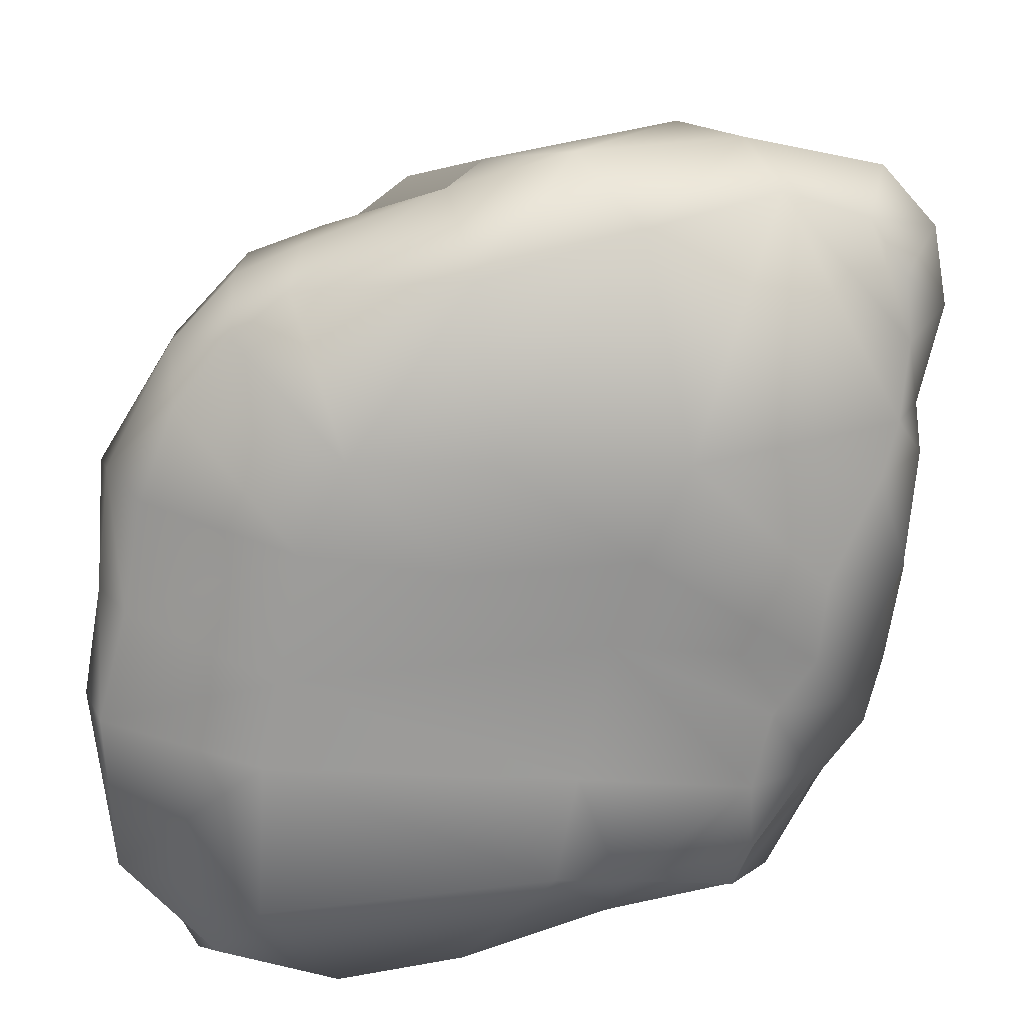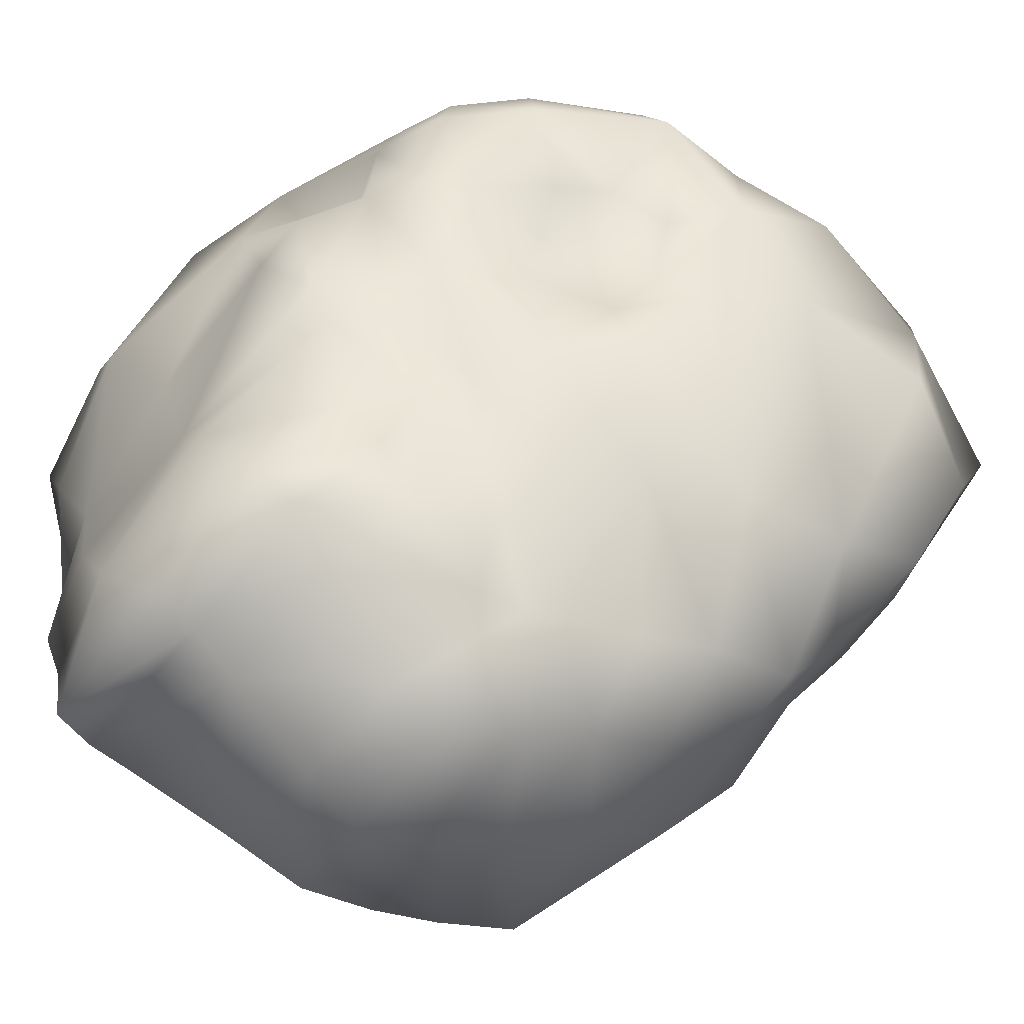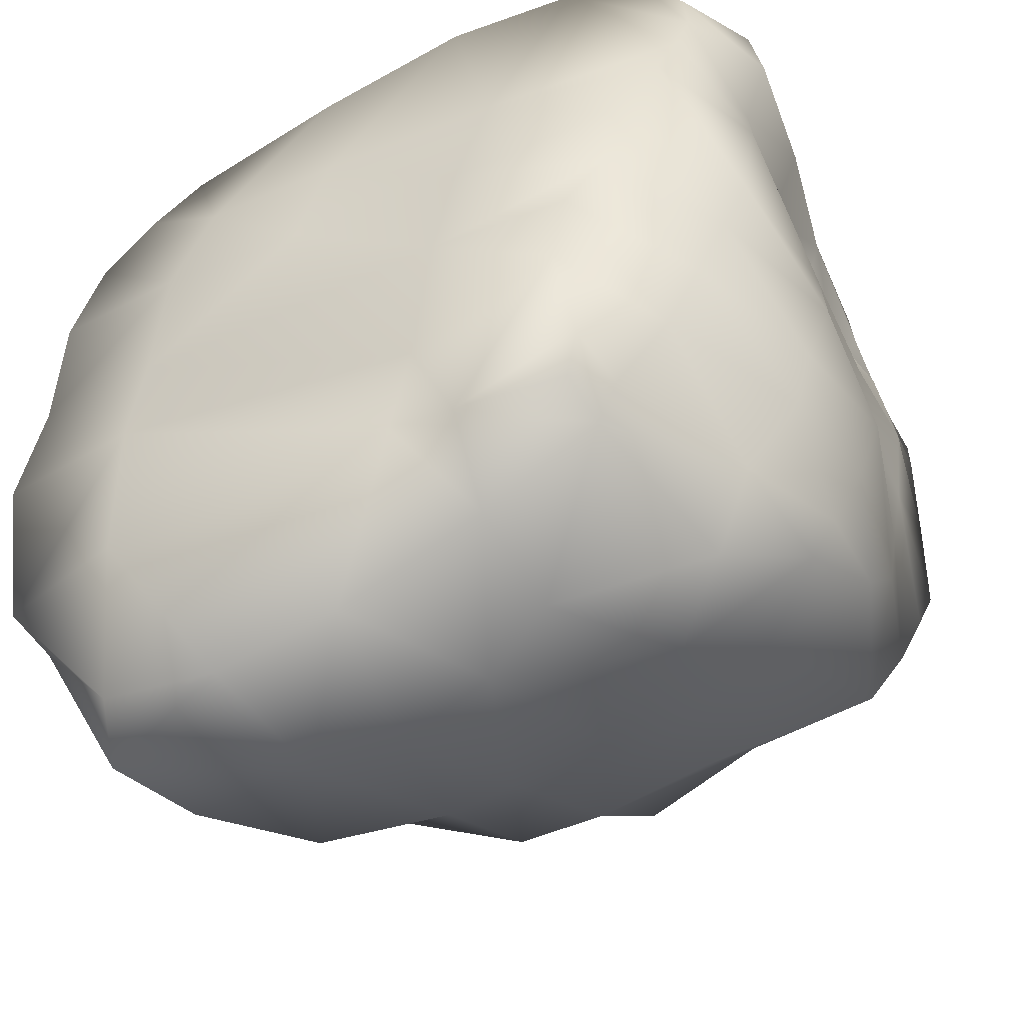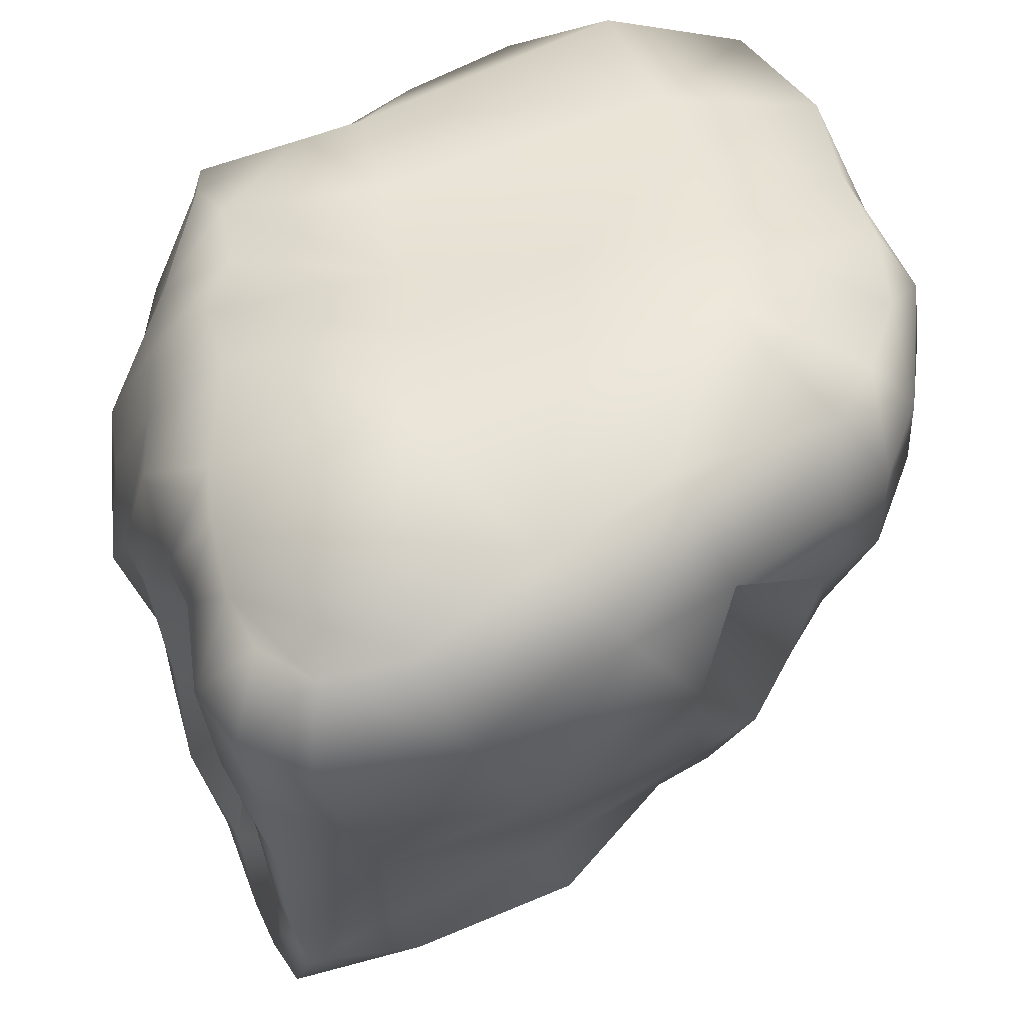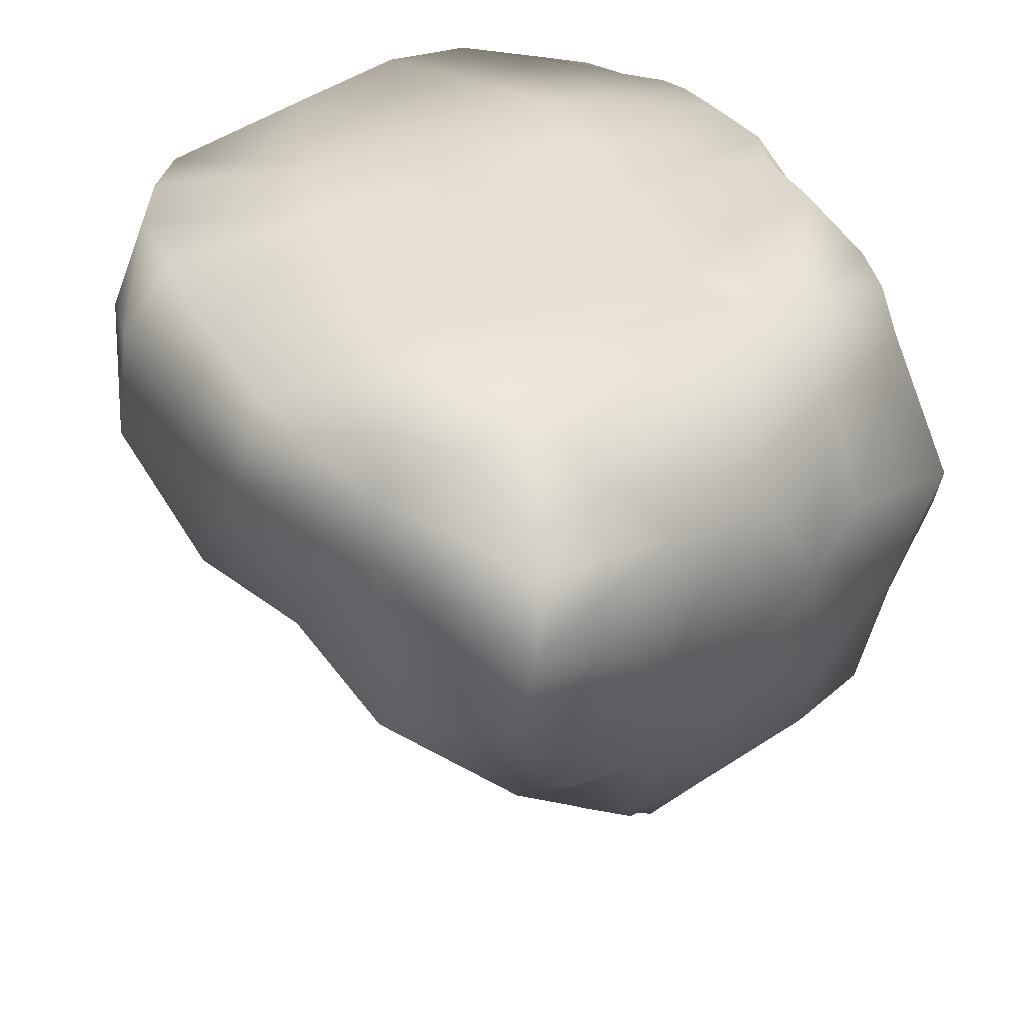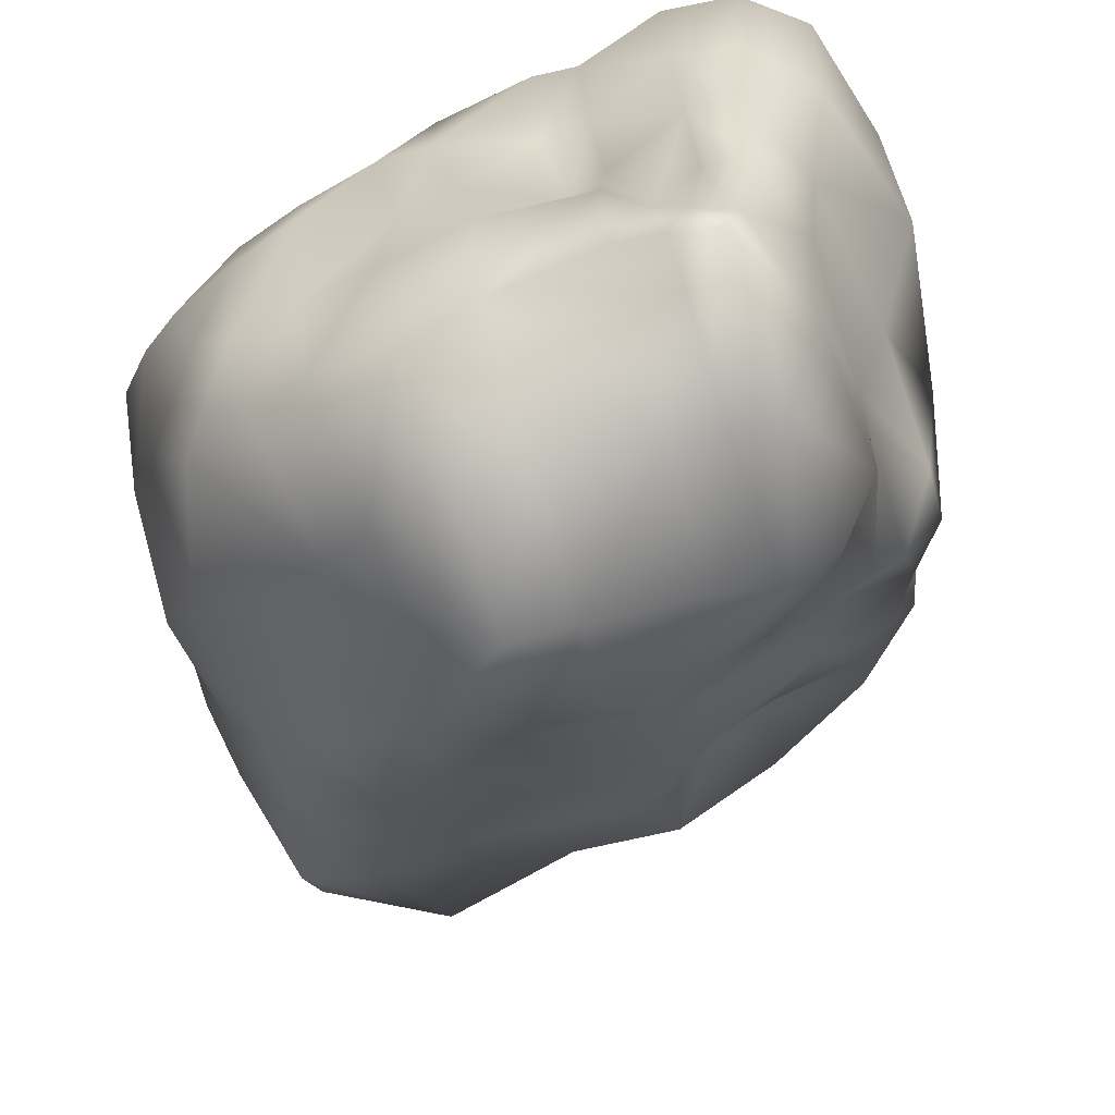
<metadata>
{"format":"obj","ext":"obj","renderer":"f3d","projection":"perspective","resolution":1024,"background":"white","views":[{"elev":14.0,"azim":0.5,"up":"+Y"},{"elev":-71.8,"azim":-128.4,"up":"+Z"},{"elev":-52.8,"azim":27.5,"up":"+Y"},{"elev":49.6,"azim":157.3,"up":"+Z"},{"elev":32.2,"azim":-39.9,"up":"+Z"},{"elev":-65.1,"azim":110.4,"up":"+Z"}]}
</metadata>
<code>
o Rock
v 3.474 2.9 1.028
v 2.882 3.4 1.028
v 3.189 3.485 1.965
v 3.637 2.982 1.962
v 3.36 2.806 -0.02989
v 2.546 3.113 -0.06671
v 3.278 2.786 -1.234
v 2.474 2.99 -1.144
v 3.148 2.594 -2.044
v 2.187 2.86 -1.992
v 3.241 2.45 -2.513
v 1.787 2.459 -2.669
v 3.742 2.323 1.956
v 3.619 2.345 0.9605
v 3.411 2.342 -0.0323
v 3.308 2.376 -1.244
v 3.28 2.231 -1.954
v 3.321 2.067 -2.452
v 3.528 1.504 2
v 3.293 1.522 0.9442
v 3.187 1.6 -0.07117
v 3.102 1.944 -1.127
v 3.409 1.603 -1.23
v 3.346 1.651 -2.353
v 3.086 1.257 -0.1316
v 3.312 1.071 0.975
v 3.567 1.097 2.056
v 3.458 0.1704 2.126
v 3.614 0.2372 0.8949
v 3.52 0.5104 -0.3038
v 3.531 0.6292 -1.245
v 3.295 0.6627 -2.41
v 3.427 -0.2002 -1.253
v 3.199 -0.08198 -2.637
v 3.434 -0.08561 -0.137
v 3.643 -0.2359 0.8649
v 3.243 -0.3777 2.174
v 3.004 -1.03 2.248
v 3.465 -1.011 1.053
v 3.662 -0.8562 -0.00723
v 3.333 -0.8814 -1.175
v 3.15 -0.7891 -2.26
v 2.704 -1.639 2.268
v 3.306 -1.619 1.046
v 3.46 -1.51 0.06937
v 3.256 -1.477 -1.117
v 2.954 -1.347 -2.119
v 2.258 -2.259 2.333
v 2.82 -2.237 1.071
v 2.075 -2.666 2.315
v 2.463 -3.019 0.9638
v 3.205 -2.135 0.1862
v 2.982 -2.497 0.2004
v 3.163 -1.891 -0.7451
v 2.691 -1.993 -1.872
v 1.83 2.025 -2.735
v 1.941 1.563 -2.858
v 2.134 0.607 -3.124
v 2.227 0.03261 -3.226
v 2.045 -0.7 -2.877
v 1.793 -1.214 -2.447
v 1.494 -1.878 -2.031
v 0.4879 2.008 -2.684
v 0.4886 2.453 -2.465
v 0.693 1.502 -2.851
v 0.9728 0.5548 -3.24
v 1.093 -0.01545 -3.382
v 0.7009 -0.5503 -3.137
v 0.4747 -1.099 -2.868
v 0.3001 -1.74 -2.492
v 0.754 2.891 -1.812
v 1.104 2.937 -1.012
v 1.133 3.257 -0.04223
v 1.54 3.757 1.072
v 2.032 3.725 2.103
v -0.1966 1.687 -1.986
v -0.1673 2.061 -1.593
v -0.05999 1.226 -2.478
v 0.08876 0.4154 -2.783
v 0.03407 0.00025 -2.741
v -0.084 -0.3916 -2.526
v -0.2895 -0.9963 -2.332
v -0.516 -1.645 -2.052
v -0.4699 2.562 -0.9447
v -0.578 2.832 -0.6253
v -0.2621 3.238 0.1768
v -0.09381 3.46 1.325
v 0.6501 3.659 2.626
v 1.186 3.116 3.2
v 2.278 3.386 2.953
v 2.999 3.154 2.748
v 3.303 2.688 2.744
v 3.349 2.158 2.773
v 3.258 1.539 2.94
v 3.11 1.085 3.042
v 2.699 0.2583 3.242
v 2.627 -0.3911 3.188
v 2.274 -0.838 3.231
v 2.124 -1.482 3.174
v 2.159 -2.154 2.847
v 2.02 -2.515 2.731
v 1.066 -2.456 2.82
v 0.6999 -1.522 2.897
v 0.516 -2.431 2.87
v 0.9415 -0.3011 3.058
v 1.223 0.4317 3.204
v 1.589 1.246 3.276
v -0.3797 3.35 2.479
v -0.1221 2.72 3.285
v -1.568 2.865 2.273
v -1.597 2.629 3.153
v -0.3547 2.576 1.59
v -1.451 2.929 1.592
v -0.7956 3.194 0.2967
v -1.285 2.838 0.5296
v -0.7825 2.182 -0.5917
v -0.6198 1.607 -1.18
v -0.547 0.8173 -1.947
v -0.8961 1.317 -1.084
v -1.274 1.97 -0.4161
v -1.761 2.48 0.6077
v -1.045 0.4327 -1.726
v -1.236 -0.3145 -1.447
v -1.45 0.8975 -0.914
v -1.936 0.3528 -0.6244
v -1.556 -1.234 -1.166
v -2.513 -0.06153 0.1512
v -1.705 1.366 -0.1421
v -1.952 0.5168 0.00747
v -2.287 0.3231 0.5452
v -3.25 -8e-05 0.9426
v -2.702 0.446 1.152
v -3.363 0.951 1.777
v -2.575 1.016 1.382
v -2.725 2.007 1.56
v -2.318 1.45 1.222
v -1.985 2.082 0.5922
v -1.917 1.36 0.7767
v -2.093 2.686 1.497
v -2.147 2.607 2.238
v -2.061 2.242 3.176
v -2.662 2.061 2.299
v -2.532 1.694 3.185
v -3.181 1.065 2.587
v -2.824 0.9185 3.159
v -3.313 -0.00271 2.404
v -3.013 -0.06258 2.97
v -2.993 -0.9451 0.6936
v -3.487 -0.977 2.257
v -3.26 -1.011 2.913
v -3.21 -2.334 2.089
v -3.202 -2.392 2.626
v -3.1 -2.176 0.4289
v -1.725 -2.226 -0.9502
v -0.6185 -2.452 -1.605
v 0.166 -2.47 -1.632
v 1.282 -2.613 -1.381
v 2.308 -2.647 -0.3742
v 1.812 -3.131 0.3121
v 0.8583 -3.156 -0.3641
v -0.131 -2.976 -0.5346
v -0.8079 -2.931 -0.6111
v -1.876 -3.08 -0.2711
v -2.557 -3.235 0.633
v -2.679 -3.571 1.643
v -2.448 -3.384 2.178
v 0.04109 1.268 3.385
v -1.148 1.283 3.422
v -1.544 0.5302 3.383
v -1.735 -0.5773 3.25
v -1.892 -1.332 3.187
v -1.96 -2.671 3.04
v -0.2629 0.3682 3.37
v -0.4898 -3.517 0.7894
v -1.27 -3.533 0.8407
v -1.383 -3.643 2.184
v -0.2982 -3.447 2.157
v 0.4263 -3.449 0.9877
v 1.1 -3.26 1.303
v 0.983 -2.982 2.167
f 1 3 4
f 2 5 6
f 7 6 5
f 8 9 10
f 11 10 9
f 1 13 14
f 14 5 1
f 15 7 5
f 16 9 7
f 11 17 18
f 19 14 13
f 20 15 14
f 15 22 16
f 22 17 16
f 22 24 18
f 21 23 22
f 25 20 26
f 19 26 20
f 27 29 26
f 30 26 29
f 31 25 30
f 23 32 24
f 33 32 31
f 30 33 31
f 35 29 36
f 28 36 29
f 37 39 36
f 40 36 39
f 35 41 33
f 42 33 41
f 38 44 39
f 39 45 40
f 40 46 41
f 47 41 46
f 43 49 44
f 50 49 48
f 44 52 45
f 49 53 52
f 54 45 52
f 46 55 47
f 56 11 18
f 18 57 56
f 32 57 24
f 58 34 59
f 60 34 42
f 47 60 42
f 55 61 47
f 12 63 64
f 65 56 57
f 66 57 58
f 67 58 59
f 67 60 68
f 61 68 60
f 62 69 61
f 12 71 10
f 72 10 71
f 6 72 73
f 74 6 73
f 75 2 74
f 64 76 77
f 78 63 65
f 65 79 78
f 80 66 67
f 80 68 81
f 81 69 82
f 70 82 69
f 77 71 64
f 72 84 85
f 86 72 85
f 73 87 74
f 88 74 87
f 89 75 88
f 91 75 90
f 4 91 92
f 13 92 93
f 93 19 13
f 94 27 19
f 28 95 96
f 96 37 28
f 38 97 98
f 43 98 99
f 43 100 48
f 101 48 100
f 100 102 101
f 102 103 104
f 105 99 98
f 97 106 105
f 96 107 106
f 107 90 89
f 91 93 92
f 93 90 94
f 95 94 107
f 98 97 105
f 88 109 89
f 108 111 109
f 87 108 88
f 113 108 112
f 114 87 86
f 112 115 113
f 85 114 86
f 116 85 84
f 117 84 77
f 117 76 78
f 79 118 78
f 117 118 119
f 116 119 120
f 115 120 121
f 118 81 122
f 123 81 82
f 119 122 124
f 123 124 122
f 83 123 82
f 126 125 123
f 124 120 119
f 124 129 128
f 129 127 130
f 131 130 127
f 132 133 134
f 135 134 133
f 136 137 138
f 138 128 129
f 130 138 129
f 130 134 136
f 137 120 128
f 121 113 115
f 139 137 135
f 110 139 140
f 111 140 141
f 135 140 139
f 141 142 143
f 133 142 135
f 143 144 145
f 146 133 131
f 147 144 146
f 127 148 131
f 149 131 148
f 150 146 149
f 149 152 150
f 151 148 153
f 154 148 126
f 155 126 83
f 156 83 70
f 156 62 157
f 55 157 62
f 54 158 55
f 52 53 54
f 159 53 51
f 160 158 159
f 160 156 157
f 155 161 162
f 154 162 163
f 153 163 164
f 151 164 165
f 166 151 165
f 89 167 107
f 109 168 167
f 168 141 143
f 169 143 145
f 147 169 145
f 150 170 147
f 171 152 172
f 104 171 172
f 103 170 171
f 167 106 107
f 173 168 169
f 170 173 169
f 105 106 173
f 174 162 161
f 165 176 166
f 175 164 163
f 163 162 175
f 177 175 174
f 161 178 174
f 159 178 160
f 51 179 159
f 102 50 101
f 178 180 177
f 174 178 177
f 50 180 179
f 104 180 102
f 177 172 176
f 172 166 176
f 1 2 3
f 2 1 5
f 7 8 6
f 8 7 9
f 11 12 10
f 1 4 13
f 14 15 5
f 15 16 7
f 16 17 9
f 11 9 17
f 19 20 14
f 20 21 15
f 15 21 22
f 22 18 17
f 22 23 24
f 21 25 23
f 25 21 20
f 19 27 26
f 27 28 29
f 30 25 26
f 31 23 25
f 23 31 32
f 33 34 32
f 30 35 33
f 35 30 29
f 28 37 36
f 37 38 39
f 40 35 36
f 35 40 41
f 42 34 33
f 38 43 44
f 39 44 45
f 40 45 46
f 47 42 41
f 43 48 49
f 50 51 49
f 44 49 52
f 49 51 53
f 54 46 45
f 46 54 55
f 56 12 11
f 18 24 57
f 32 58 57
f 58 32 34
f 60 59 34
f 47 61 60
f 55 62 61
f 12 56 63
f 65 63 56
f 66 65 57
f 67 66 58
f 67 59 60
f 61 69 68
f 62 70 69
f 12 64 71
f 72 8 10
f 6 8 72
f 74 2 6
f 75 3 2
f 64 63 76
f 78 76 63
f 65 66 79
f 80 79 66
f 80 67 68
f 81 68 69
f 70 83 82
f 77 84 71
f 72 71 84
f 86 73 72
f 73 86 87
f 88 75 74
f 89 90 75
f 91 3 75
f 4 3 91
f 13 4 92
f 93 94 19
f 94 95 27
f 28 27 95
f 96 97 37
f 38 37 97
f 43 38 98
f 43 99 100
f 101 50 48
f 100 99 102
f 102 99 103
f 105 103 99
f 97 96 106
f 96 95 107
f 107 94 90
f 93 91 90
f 88 108 109
f 108 110 111
f 87 112 108
f 113 110 108
f 114 112 87
f 112 114 115
f 85 115 114
f 116 115 85
f 117 116 84
f 117 77 76
f 79 80 118
f 117 78 118
f 116 117 119
f 115 116 120
f 118 80 81
f 123 122 81
f 119 118 122
f 123 125 124
f 83 126 123
f 126 127 125
f 124 128 120
f 124 125 129
f 129 125 127
f 131 132 130
f 132 131 133
f 135 136 134
f 136 135 137
f 138 137 128
f 130 136 138
f 130 132 134
f 137 121 120
f 121 139 113
f 139 121 137
f 110 113 139
f 111 110 140
f 135 142 140
f 141 140 142
f 133 144 142
f 143 142 144
f 146 144 133
f 147 145 144
f 127 126 148
f 149 146 131
f 150 147 146
f 149 151 152
f 151 149 148
f 154 153 148
f 155 154 126
f 156 155 83
f 156 70 62
f 55 158 157
f 54 53 158
f 159 158 53
f 160 157 158
f 160 161 156
f 155 156 161
f 154 155 162
f 153 154 163
f 151 153 164
f 166 152 151
f 89 109 167
f 109 111 168
f 168 111 141
f 169 168 143
f 147 170 169
f 150 171 170
f 171 150 152
f 104 103 171
f 103 105 170
f 167 173 106
f 173 167 168
f 170 105 173
f 174 175 162
f 165 175 176
f 175 165 164
f 177 176 175
f 161 160 178
f 159 179 178
f 51 50 179
f 102 180 50
f 178 179 180
f 104 177 180
f 177 104 172
f 172 152 166

</code>
